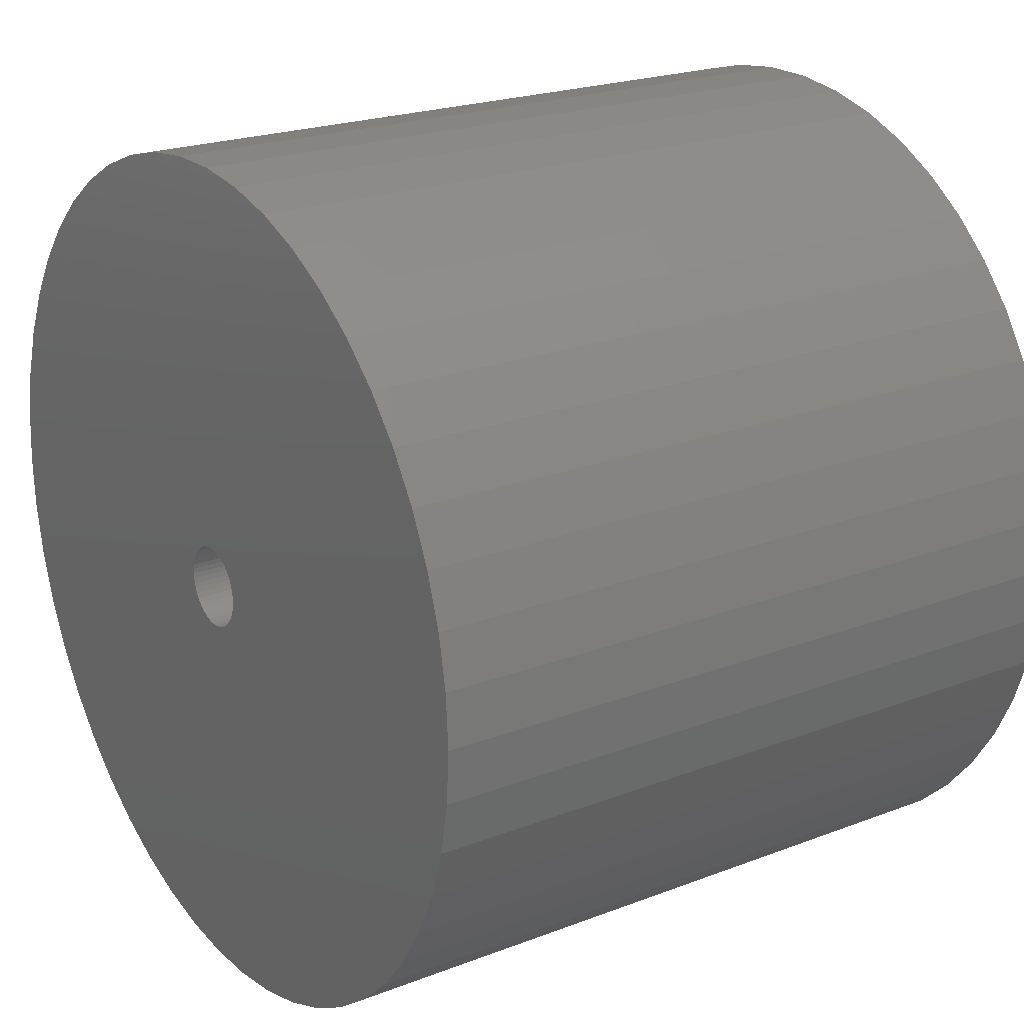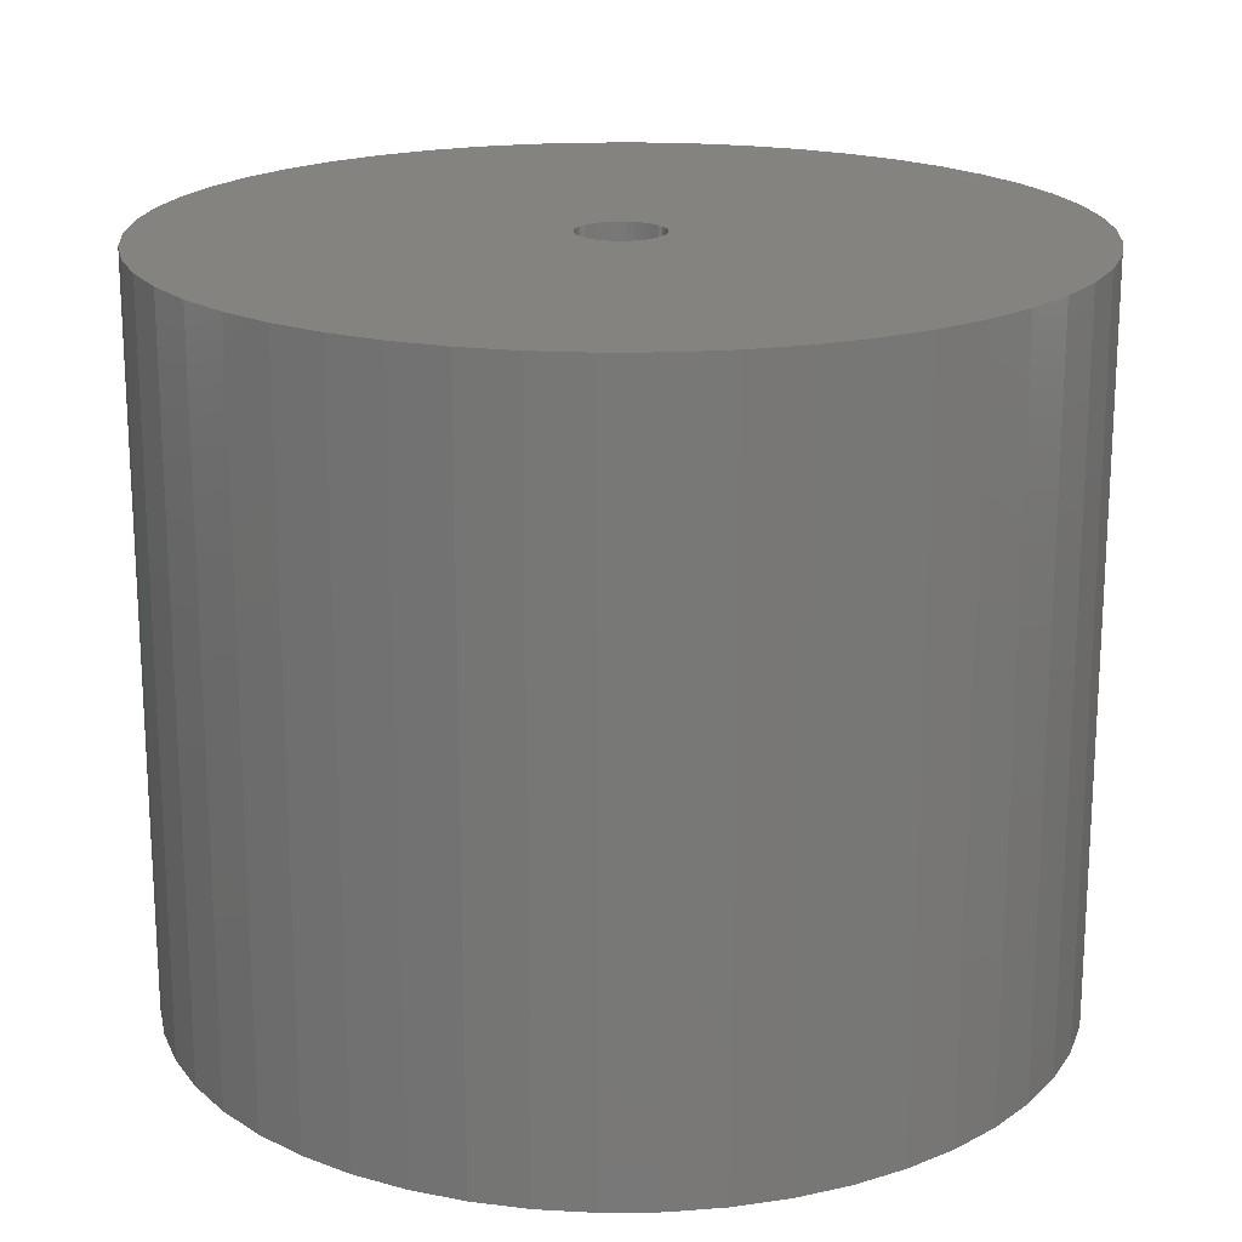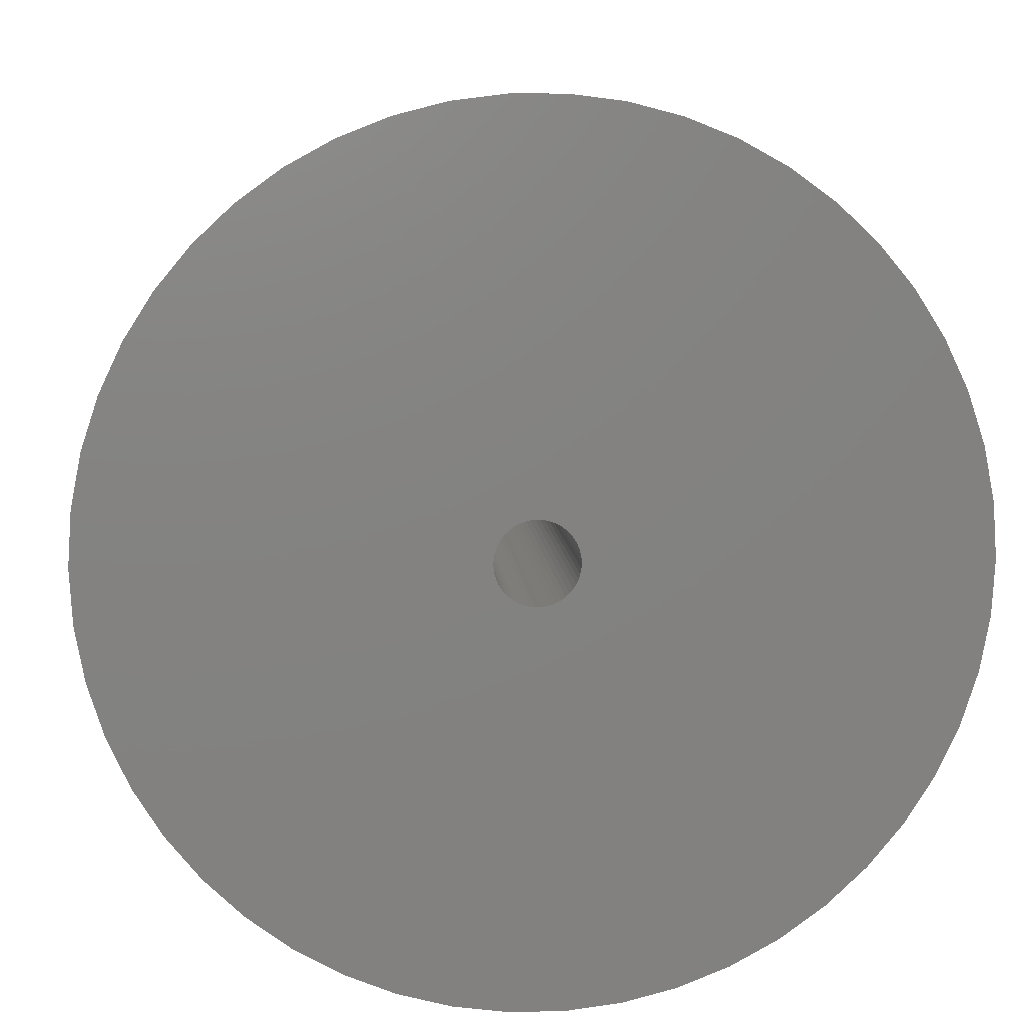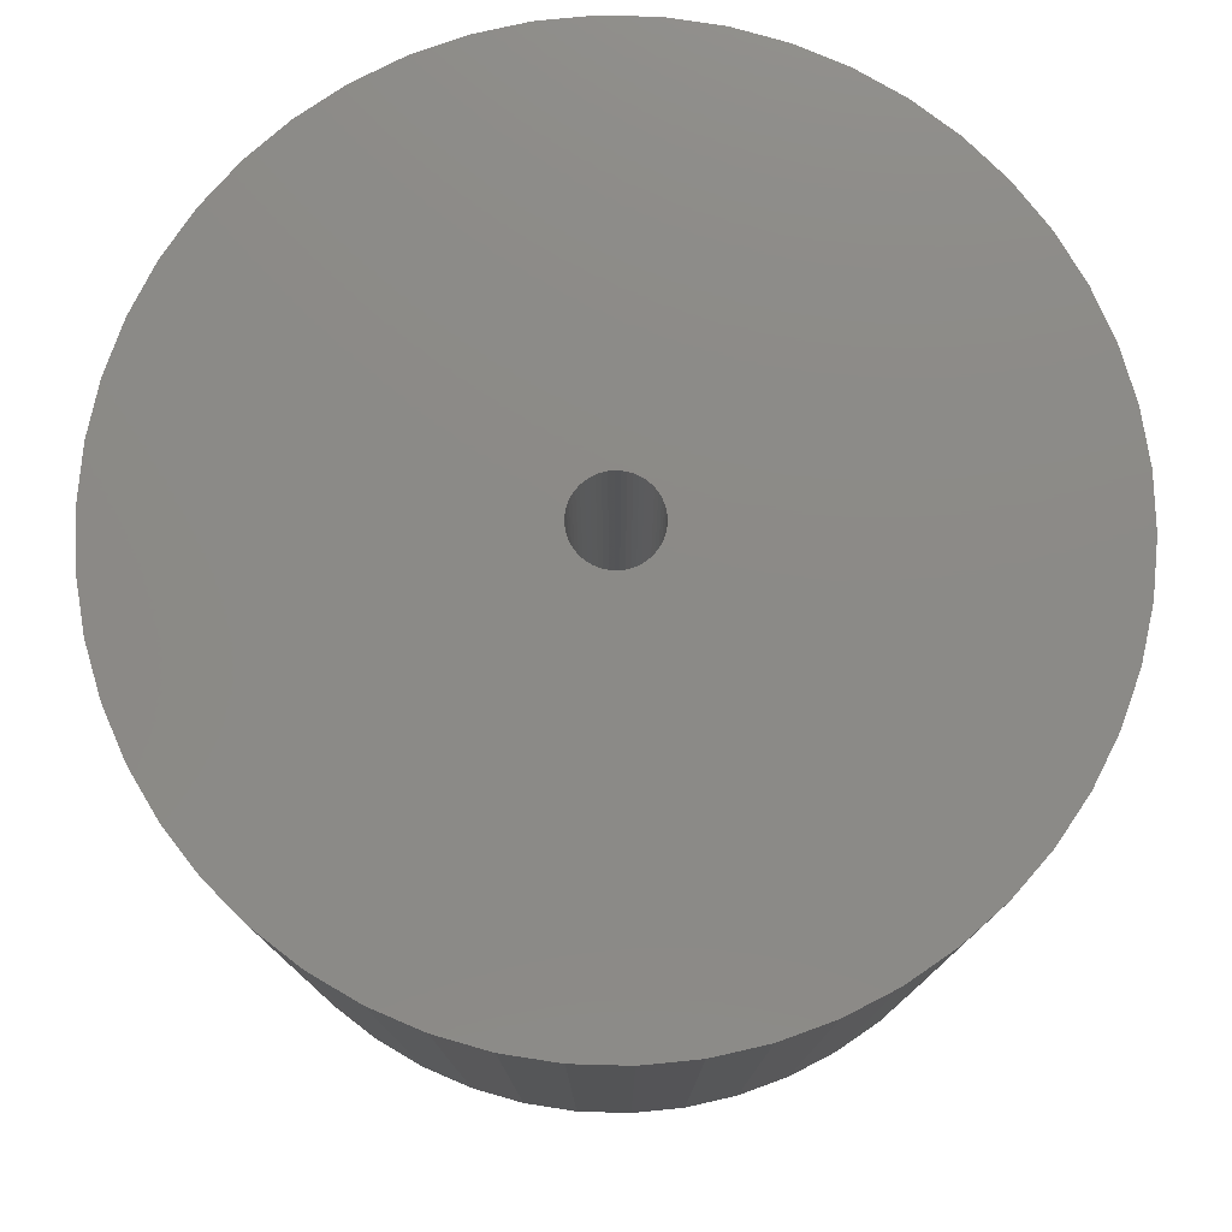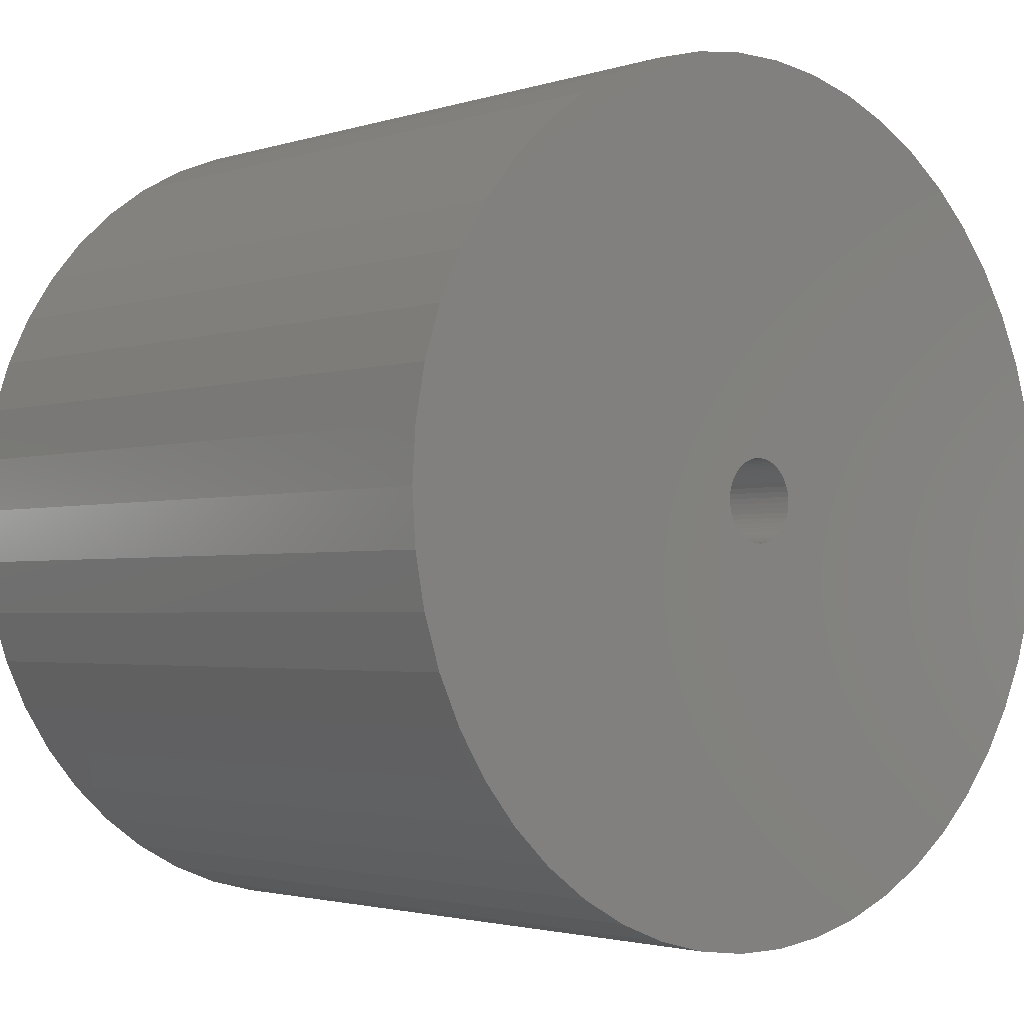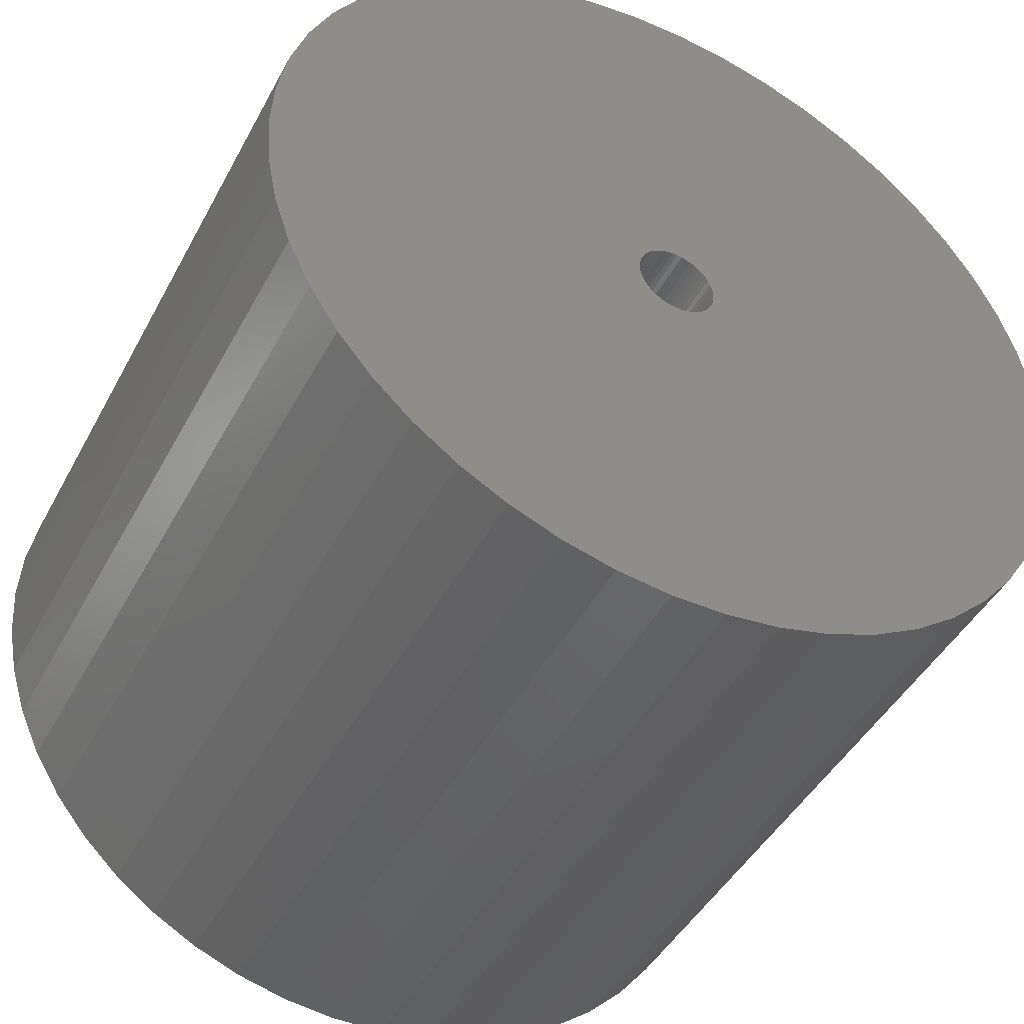
<metadata>
{"format":"stl","ext":"stl","renderer":"f3d","projection":"perspective","resolution":1024,"background":"white","views":[{"elev":21.7,"azim":55.9,"up":"+Y"},{"elev":19.2,"azim":-51.5,"up":"+Z"},{"elev":7.7,"azim":-3.8,"up":"+Y"},{"elev":77.7,"azim":145.6,"up":"+Z"},{"elev":-2.3,"azim":-41.6,"up":"+Y"},{"elev":-44.8,"azim":-26.7,"up":"+Y"}]}
</metadata>
<code>
# stl→obj: 200 verts, 400 faces
v 16.25 0 13.5
v 16.12 2.037 -13.5
v 16.12 2.037 13.5
v 16.25 0 -13.5
v -16.25 0 -13.5
v -16.12 2.037 13.5
v -16.12 2.037 -13.5
v -16.25 0 13.5
v 1.02 16.22 -13.5
v -1.02 16.22 13.5
v 1.02 16.22 13.5
v -1.02 16.22 -13.5
v -1.02 -16.22 -13.5
v 1.02 -16.22 13.5
v -1.02 -16.22 13.5
v 1.02 -16.22 -13.5
v 11.85 11.12 -13.5
v 10.36 12.52 13.5
v 11.85 11.12 13.5
v 10.36 12.52 -13.5
v -10.36 12.52 -13.5
v -11.85 11.12 13.5
v -10.36 12.52 13.5
v -11.85 11.12 -13.5
v -5.022 15.45 -13.5
v -6.919 14.7 13.5
v -5.022 15.45 13.5
v -6.919 14.7 -13.5
v 15.11 5.982 13.5
v 14.24 7.829 -13.5
v 14.24 7.829 13.5
v 15.11 5.982 -13.5
v 15.74 4.041 -13.5
v 15.74 4.041 13.5
v 13.15 9.552 -13.5
v 13.15 9.552 13.5
v 6.919 14.7 -13.5
v 5.022 15.45 13.5
v 6.919 14.7 13.5
v 5.022 15.45 -13.5
v 3.045 15.96 13.5
v 3.045 15.96 -13.5
v 8.707 13.72 13.5
v 8.707 13.72 -13.5
v -15.11 5.982 -13.5
v -14.24 7.829 13.5
v -14.24 7.829 -13.5
v -15.11 5.982 13.5
v -13.15 9.552 -13.5
v -13.15 9.552 13.5
v -15.74 4.041 -13.5
v -15.74 4.041 13.5
v -8.707 13.72 13.5
v -8.707 13.72 -13.5
v -3.045 15.96 13.5
v -3.045 15.96 -13.5
v 3.045 -15.96 13.5
v 3.045 -15.96 -13.5
v 1.55 0 13.5
v 1.538 0.1943 13.5
v 16.12 -2.037 13.5
v 1.501 0.3855 13.5
v 1.538 -0.1943 13.5
v 1.441 0.5706 13.5
v 15.74 -4.041 13.5
v 1.358 0.7467 13.5
v 1.501 -0.3855 13.5
v 1.254 0.9111 13.5
v 15.11 -5.982 13.5
v 1.13 1.061 13.5
v 1.441 -0.5706 13.5
v 0.988 1.194 13.5
v 14.24 -7.829 13.5
v 0.8305 1.309 13.5
v 1.358 -0.7467 13.5
v 0.66 1.402 13.5
v 13.15 -9.552 13.5
v 0.479 1.474 13.5
v 1.254 -0.9111 13.5
v 11.85 -11.12 13.5
v 0.2904 1.523 13.5
v 0.09732 1.547 13.5
v -0.09732 1.547 13.5
v -0.2904 1.523 13.5
v -0.479 1.474 13.5
v -0.66 1.402 13.5
v -0.8305 1.309 13.5
v -0.988 1.194 13.5
v -1.13 1.061 13.5
v -1.254 0.9111 13.5
v 1.13 -1.061 13.5
v 10.36 -12.52 13.5
v 0.988 -1.194 13.5
v 8.707 -13.72 13.5
v 0.8305 -1.309 13.5
v 6.919 -14.7 13.5
v 0.66 -1.402 13.5
v 5.022 -15.45 13.5
v 0.479 -1.474 13.5
v 0.2904 -1.523 13.5
v 0.09732 -1.547 13.5
v -0.09732 -1.547 13.5
v -0.2904 -1.523 13.5
v -3.045 -15.96 13.5
v -0.479 -1.474 13.5
v -5.022 -15.45 13.5
v -0.66 -1.402 13.5
v -6.919 -14.7 13.5
v -0.8305 -1.309 13.5
v -8.707 -13.72 13.5
v -0.988 -1.194 13.5
v -10.36 -12.52 13.5
v -1.13 -1.061 13.5
v -11.85 -11.12 13.5
v -1.254 -0.9111 13.5
v -13.15 -9.552 13.5
v -1.358 -0.7467 13.5
v -14.24 -7.829 13.5
v -1.441 -0.5706 13.5
v -15.11 -5.982 13.5
v -1.501 -0.3855 13.5
v -15.74 -4.041 13.5
v -1.538 -0.1943 13.5
v -16.12 -2.037 13.5
v -1.55 0 13.5
v -1.358 0.7467 13.5
v -1.441 0.5706 13.5
v -1.501 0.3855 13.5
v -1.538 0.1943 13.5
v 16.12 -2.037 -13.5
v 15.74 -4.041 -13.5
v 15.11 -5.982 -13.5
v -14.24 -7.829 -13.5
v -15.11 -5.982 -13.5
v 1.55 0 -13.5
v 1.538 -0.1943 -13.5
v 1.501 -0.3855 -13.5
v 1.538 0.1943 -13.5
v 1.441 -0.5706 -13.5
v 14.24 -7.829 -13.5
v 1.358 -0.7467 -13.5
v 13.15 -9.552 -13.5
v 1.501 0.3855 -13.5
v 1.254 -0.9111 -13.5
v 11.85 -11.12 -13.5
v 1.13 -1.061 -13.5
v 10.36 -12.52 -13.5
v 1.441 0.5706 -13.5
v 0.988 -1.194 -13.5
v 8.707 -13.72 -13.5
v 0.8305 -1.309 -13.5
v 6.919 -14.7 -13.5
v 1.358 0.7467 -13.5
v 0.66 -1.402 -13.5
v 5.022 -15.45 -13.5
v 0.479 -1.474 -13.5
v 1.254 0.9111 -13.5
v 0.2904 -1.523 -13.5
v 0.09732 -1.547 -13.5
v -0.09732 -1.547 -13.5
v -0.2904 -1.523 -13.5
v -3.045 -15.96 -13.5
v -0.479 -1.474 -13.5
v -5.022 -15.45 -13.5
v -0.66 -1.402 -13.5
v -6.919 -14.7 -13.5
v -0.8305 -1.309 -13.5
v -8.707 -13.72 -13.5
v -0.988 -1.194 -13.5
v -10.36 -12.52 -13.5
v -1.13 -1.061 -13.5
v -11.85 -11.12 -13.5
v -1.254 -0.9111 -13.5
v 1.13 1.061 -13.5
v 0.988 1.194 -13.5
v 0.8305 1.309 -13.5
v 0.66 1.402 -13.5
v 0.479 1.474 -13.5
v 0.2904 1.523 -13.5
v 0.09732 1.547 -13.5
v -0.09732 1.547 -13.5
v -0.2904 1.523 -13.5
v -0.479 1.474 -13.5
v -0.66 1.402 -13.5
v -0.8305 1.309 -13.5
v -0.988 1.194 -13.5
v -1.13 1.061 -13.5
v -1.254 0.9111 -13.5
v -1.358 0.7467 -13.5
v -1.441 0.5706 -13.5
v -1.501 0.3855 -13.5
v -1.538 0.1943 -13.5
v -1.55 0 -13.5
v -13.15 -9.552 -13.5
v -1.358 -0.7467 -13.5
v -1.441 -0.5706 -13.5
v -1.501 -0.3855 -13.5
v -15.74 -4.041 -13.5
v -1.538 -0.1943 -13.5
v -16.12 -2.037 -13.5
f 1 2 3
f 2 1 4
f 5 6 7
f 6 5 8
f 9 10 11
f 10 9 12
f 13 14 15
f 14 13 16
f 17 18 19
f 18 17 20
f 21 22 23
f 22 21 24
f 25 26 27
f 26 25 28
f 29 30 31
f 30 29 32
f 3 33 34
f 33 3 2
f 31 35 36
f 35 31 30
f 37 38 39
f 38 37 40
f 40 41 38
f 41 40 42
f 20 43 18
f 43 20 44
f 45 46 47
f 46 45 48
f 49 22 24
f 22 49 50
f 51 48 45
f 48 51 52
f 28 53 26
f 53 28 54
f 12 55 10
f 55 12 56
f 16 57 14
f 57 16 58
f 34 32 29
f 32 34 33
f 36 17 19
f 17 36 35
f 42 11 41
f 11 42 9
f 44 39 43
f 39 44 37
f 47 50 49
f 50 47 46
f 7 52 51
f 52 7 6
f 59 1 3
f 60 3 34
f 1 59 61
f 62 34 29
f 63 61 59
f 64 29 31
f 61 63 65
f 66 31 36
f 67 65 63
f 68 36 19
f 65 67 69
f 70 19 18
f 71 69 67
f 72 18 43
f 69 71 73
f 74 43 39
f 75 73 71
f 76 39 38
f 73 75 77
f 78 38 41
f 79 77 75
f 77 79 80
f 3 60 59
f 34 62 60
f 29 64 62
f 31 66 64
f 36 68 66
f 19 70 68
f 81 41 11
f 18 72 70
f 43 74 72
f 39 76 74
f 38 78 76
f 41 81 78
f 11 82 81
f 11 83 82
f 10 83 11
f 83 10 84
f 55 84 10
f 84 55 85
f 27 85 55
f 85 27 86
f 26 86 27
f 86 26 87
f 53 87 26
f 87 53 88
f 23 88 53
f 88 23 89
f 22 89 23
f 89 22 90
f 91 80 79
f 80 91 92
f 93 92 91
f 92 93 94
f 95 94 93
f 94 95 96
f 97 96 95
f 96 97 98
f 99 98 97
f 98 99 57
f 100 57 99
f 57 100 14
f 101 14 100
f 102 14 101
f 15 102 103
f 104 103 105
f 106 105 107
f 108 107 109
f 110 109 111
f 102 15 14
f 112 111 113
f 114 113 115
f 116 115 117
f 118 117 119
f 120 119 121
f 122 121 123
f 124 123 125
f 50 90 22
f 103 104 15
f 90 50 126
f 105 106 104
f 46 126 50
f 107 108 106
f 126 46 127
f 109 110 108
f 48 127 46
f 111 112 110
f 127 48 128
f 113 114 112
f 52 128 48
f 115 116 114
f 128 52 129
f 117 118 116
f 6 129 52
f 119 120 118
f 129 6 125
f 121 122 120
f 8 125 6
f 123 124 122
f 125 8 124
f 54 23 53
f 23 54 21
f 56 27 55
f 27 56 25
f 61 4 1
f 4 61 130
f 69 131 65
f 131 69 132
f 65 130 61
f 130 65 131
f 133 120 134
f 120 133 118
f 135 4 130
f 136 130 131
f 4 135 2
f 137 131 132
f 138 2 135
f 139 132 140
f 2 138 33
f 141 140 142
f 143 33 138
f 144 142 145
f 33 143 32
f 146 145 147
f 148 32 143
f 149 147 150
f 32 148 30
f 151 150 152
f 153 30 148
f 154 152 155
f 30 153 35
f 156 155 58
f 157 35 153
f 35 157 17
f 130 136 135
f 131 137 136
f 132 139 137
f 140 141 139
f 142 144 141
f 145 146 144
f 158 58 16
f 147 149 146
f 150 151 149
f 152 154 151
f 155 156 154
f 58 158 156
f 16 159 158
f 16 160 159
f 13 160 16
f 160 13 161
f 162 161 13
f 161 162 163
f 164 163 162
f 163 164 165
f 166 165 164
f 165 166 167
f 168 167 166
f 167 168 169
f 170 169 168
f 169 170 171
f 172 171 170
f 171 172 173
f 174 17 157
f 17 174 20
f 175 20 174
f 20 175 44
f 176 44 175
f 44 176 37
f 177 37 176
f 37 177 40
f 178 40 177
f 40 178 42
f 179 42 178
f 42 179 9
f 180 9 179
f 181 9 180
f 12 181 182
f 56 182 183
f 25 183 184
f 28 184 185
f 54 185 186
f 181 12 9
f 21 186 187
f 24 187 188
f 49 188 189
f 47 189 190
f 45 190 191
f 51 191 192
f 7 192 193
f 194 173 172
f 182 56 12
f 173 194 195
f 183 25 56
f 133 195 194
f 184 28 25
f 195 133 196
f 185 54 28
f 134 196 133
f 186 21 54
f 196 134 197
f 187 24 21
f 198 197 134
f 188 49 24
f 197 198 199
f 189 47 49
f 200 199 198
f 190 45 47
f 199 200 193
f 191 51 45
f 5 193 200
f 192 7 51
f 193 5 7
f 150 92 94
f 92 150 147
f 134 122 198
f 122 134 120
f 147 80 92
f 80 147 145
f 152 94 96
f 94 152 150
f 155 96 98
f 96 155 152
f 58 98 57
f 98 58 155
f 73 132 69
f 132 73 140
f 77 140 73
f 140 77 142
f 166 106 108
f 106 166 164
f 164 104 106
f 104 164 162
f 172 116 194
f 116 172 114
f 172 112 114
f 112 172 170
f 198 124 200
f 124 198 122
f 200 8 5
f 8 200 124
f 80 142 77
f 142 80 145
f 168 108 110
f 108 168 166
f 170 110 112
f 110 170 168
f 162 15 104
f 15 162 13
f 194 118 133
f 118 194 116
f 148 66 153
f 66 148 64
f 128 190 127
f 190 128 191
f 153 68 157
f 68 153 66
f 178 76 78
f 76 178 177
f 184 85 86
f 85 184 183
f 127 189 126
f 189 127 190
f 137 63 136
f 63 137 67
f 180 81 82
f 81 180 179
f 176 72 74
f 72 176 175
f 129 191 128
f 191 129 192
f 90 187 89
f 187 90 188
f 185 86 87
f 86 185 184
f 183 84 85
f 84 183 182
f 135 60 138
f 60 135 59
f 139 67 137
f 67 139 71
f 169 113 111
f 113 169 171
f 117 196 119
f 196 117 195
f 149 95 93
f 95 149 151
f 138 62 143
f 62 138 60
f 143 64 148
f 64 143 62
f 175 70 72
f 70 175 174
f 157 70 174
f 70 157 68
f 181 82 83
f 82 181 180
f 179 78 81
f 78 179 178
f 177 74 76
f 74 177 176
f 125 192 129
f 192 125 193
f 126 188 90
f 188 126 189
f 182 83 84
f 83 182 181
f 186 87 88
f 87 186 185
f 187 88 89
f 88 187 186
f 136 59 135
f 59 136 63
f 144 75 141
f 75 144 79
f 113 173 115
f 173 113 171
f 156 100 99
f 100 156 158
f 141 71 139
f 71 141 75
f 163 107 105
f 107 163 165
f 161 105 103
f 105 161 163
f 160 103 102
f 103 160 161
f 123 193 125
f 193 123 199
f 119 197 121
f 197 119 196
f 158 101 100
f 101 158 159
f 151 97 95
f 97 151 154
f 146 79 144
f 79 146 91
f 159 102 101
f 102 159 160
f 165 109 107
f 109 165 167
f 121 199 123
f 199 121 197
f 115 195 117
f 195 115 173
f 154 99 97
f 99 154 156
f 146 93 91
f 93 146 149
f 167 111 109
f 111 167 169

</code>
